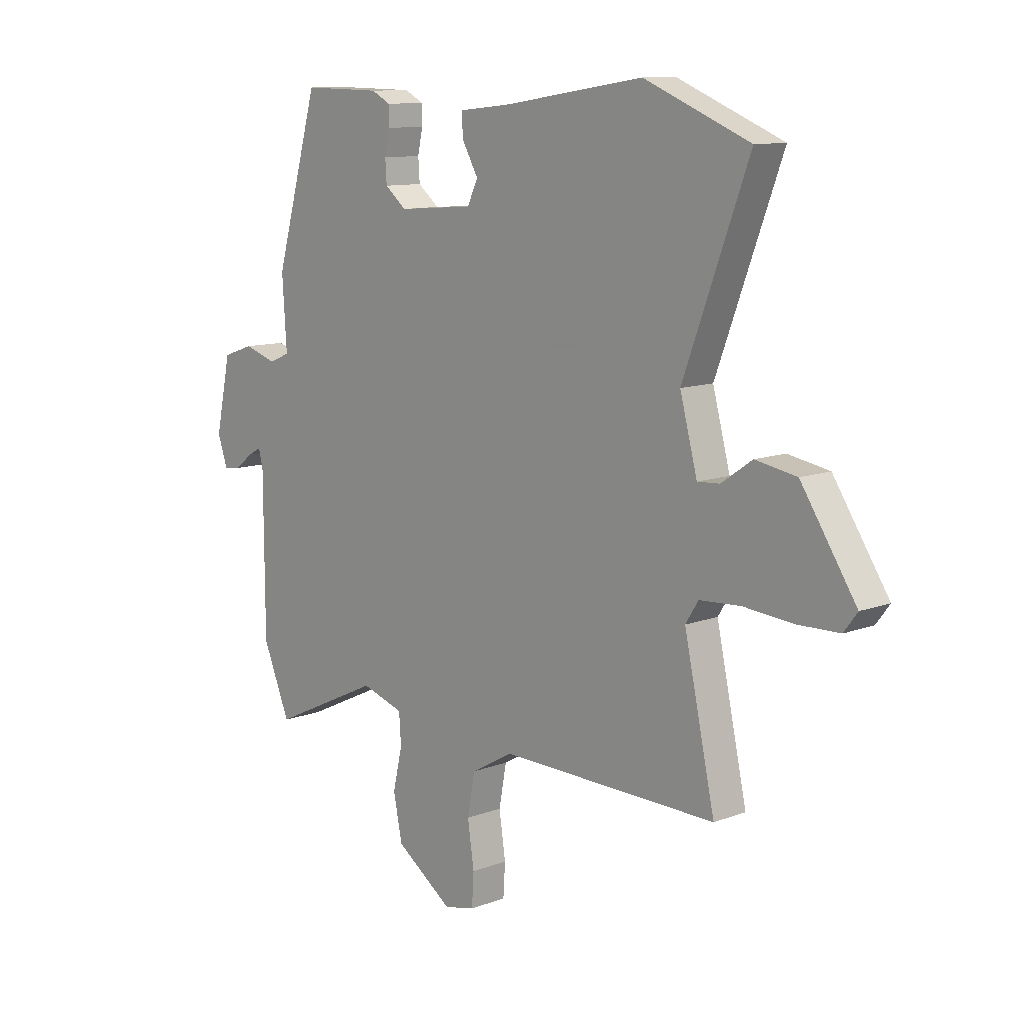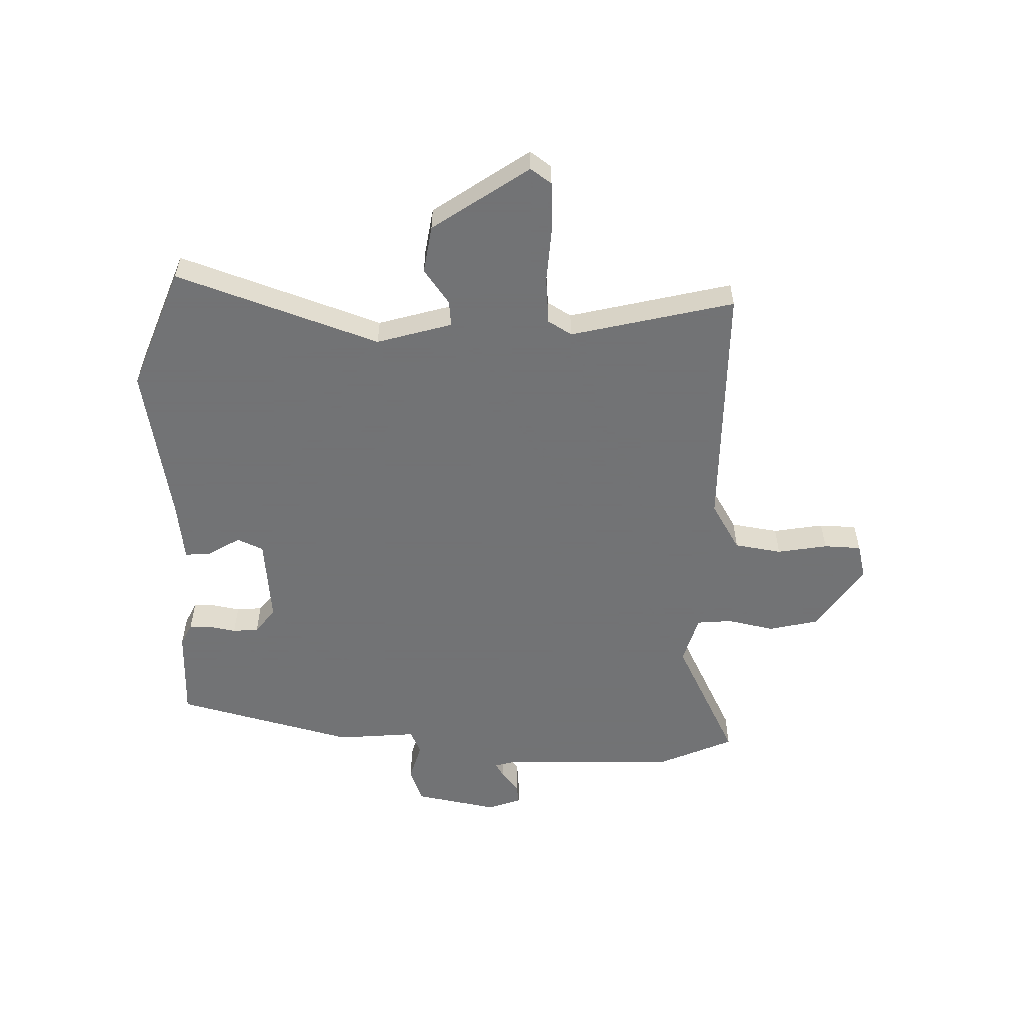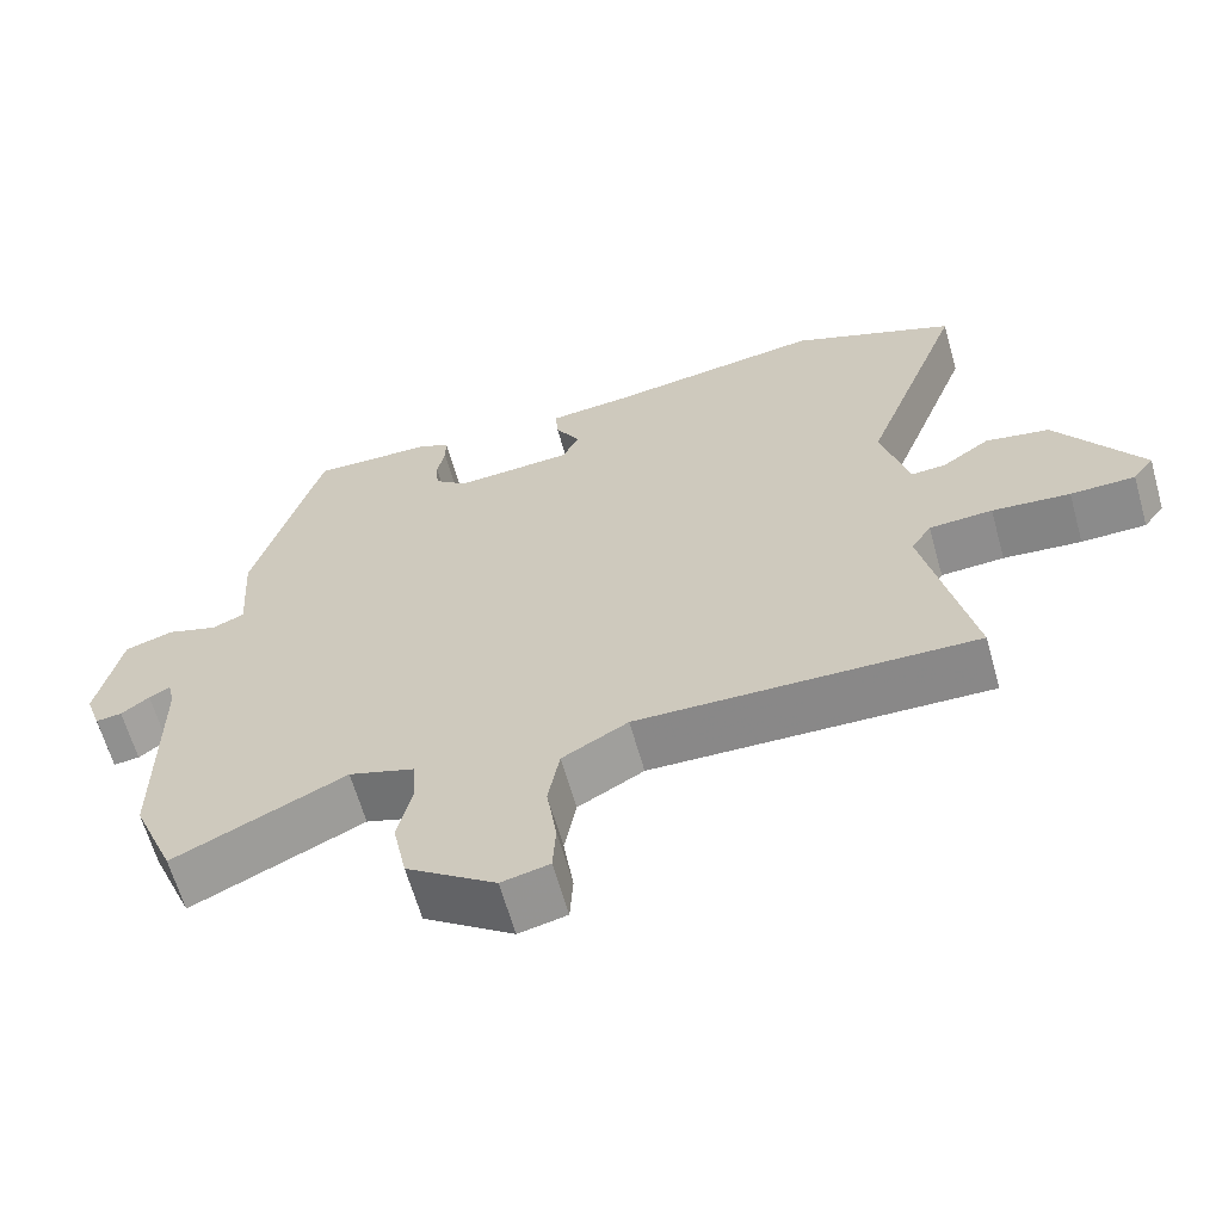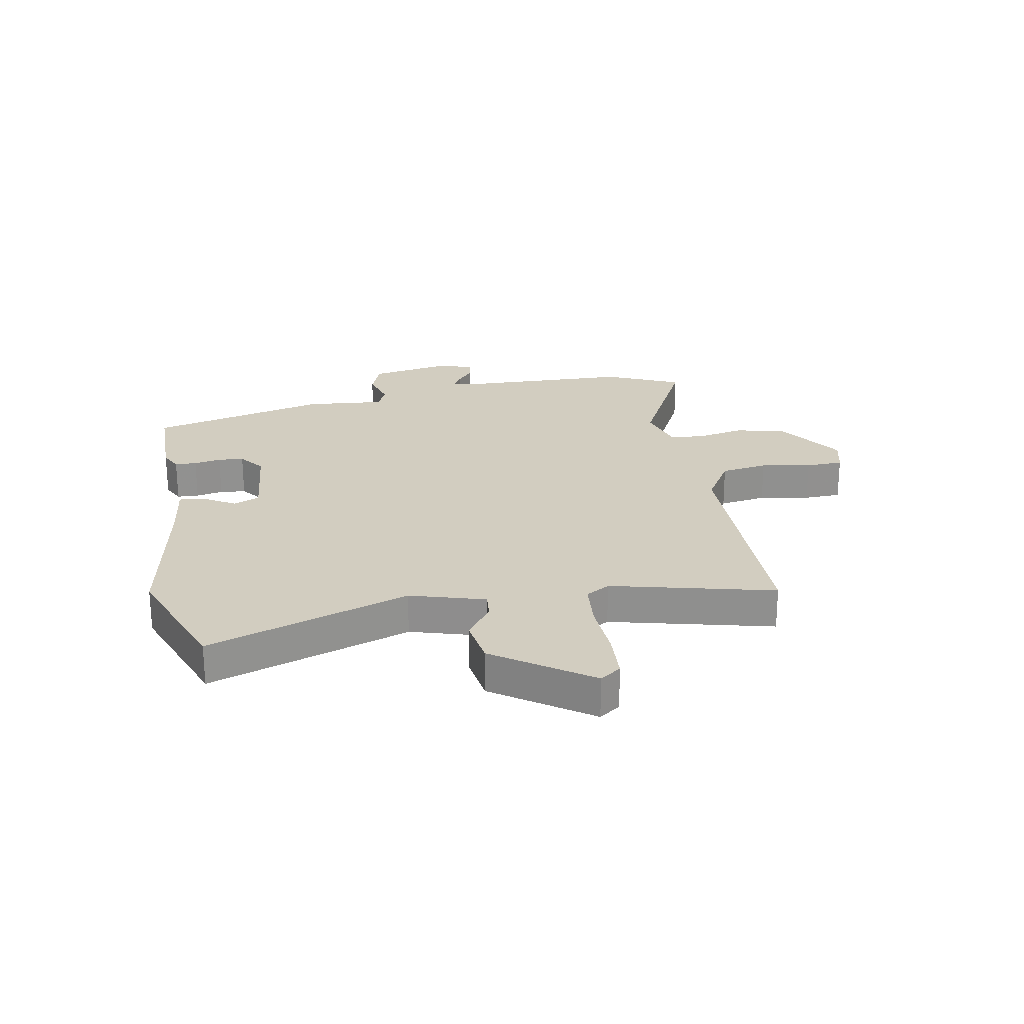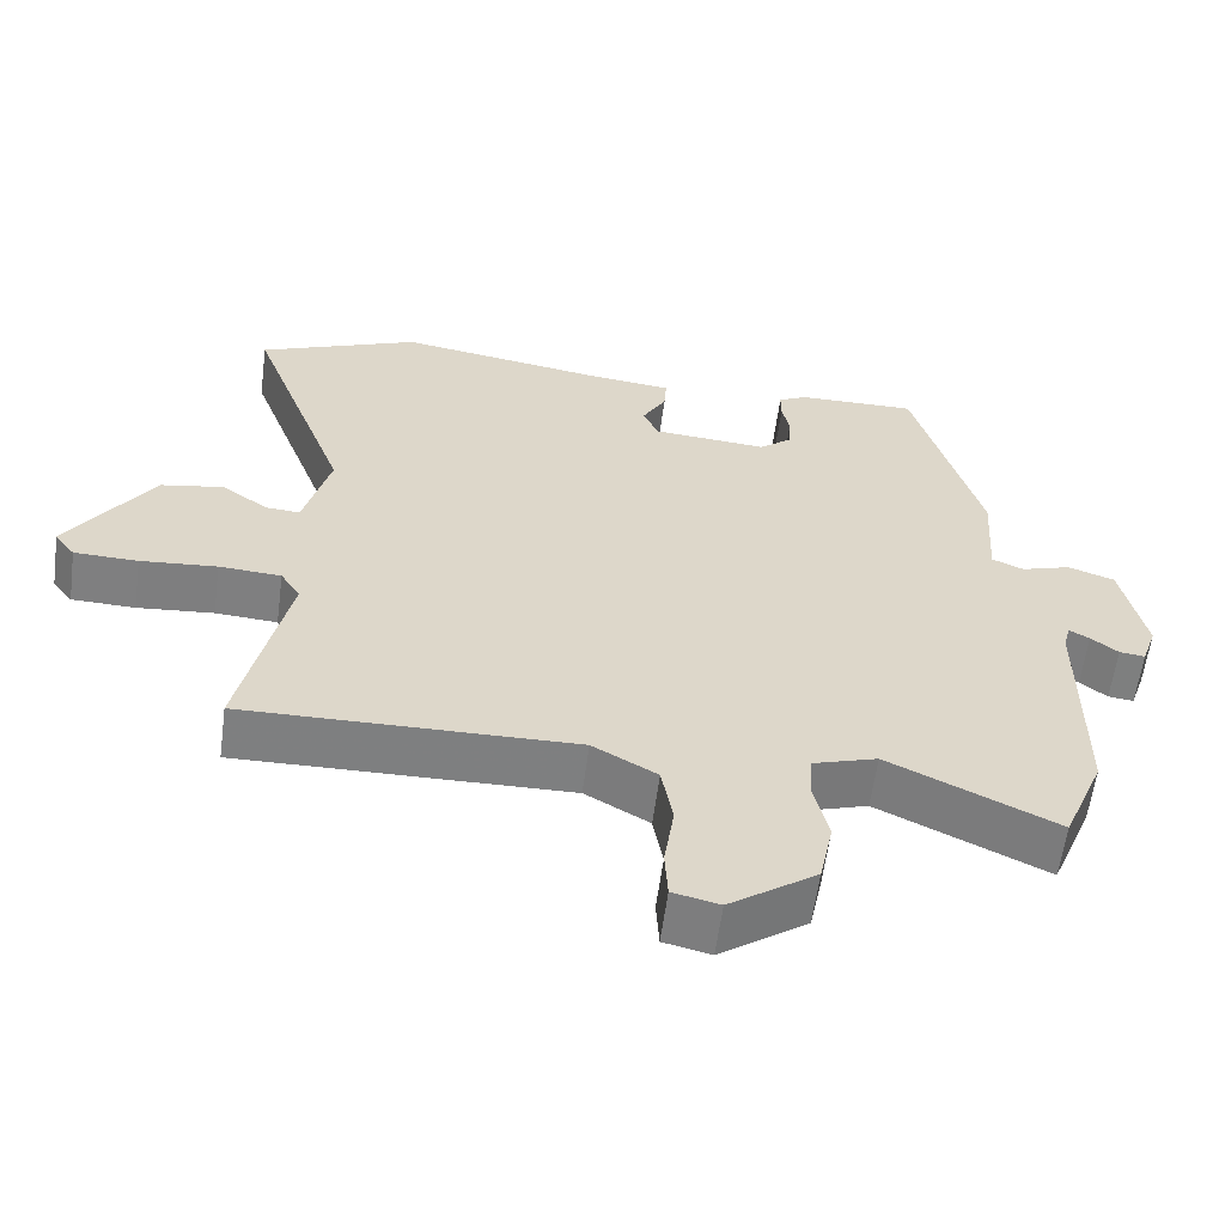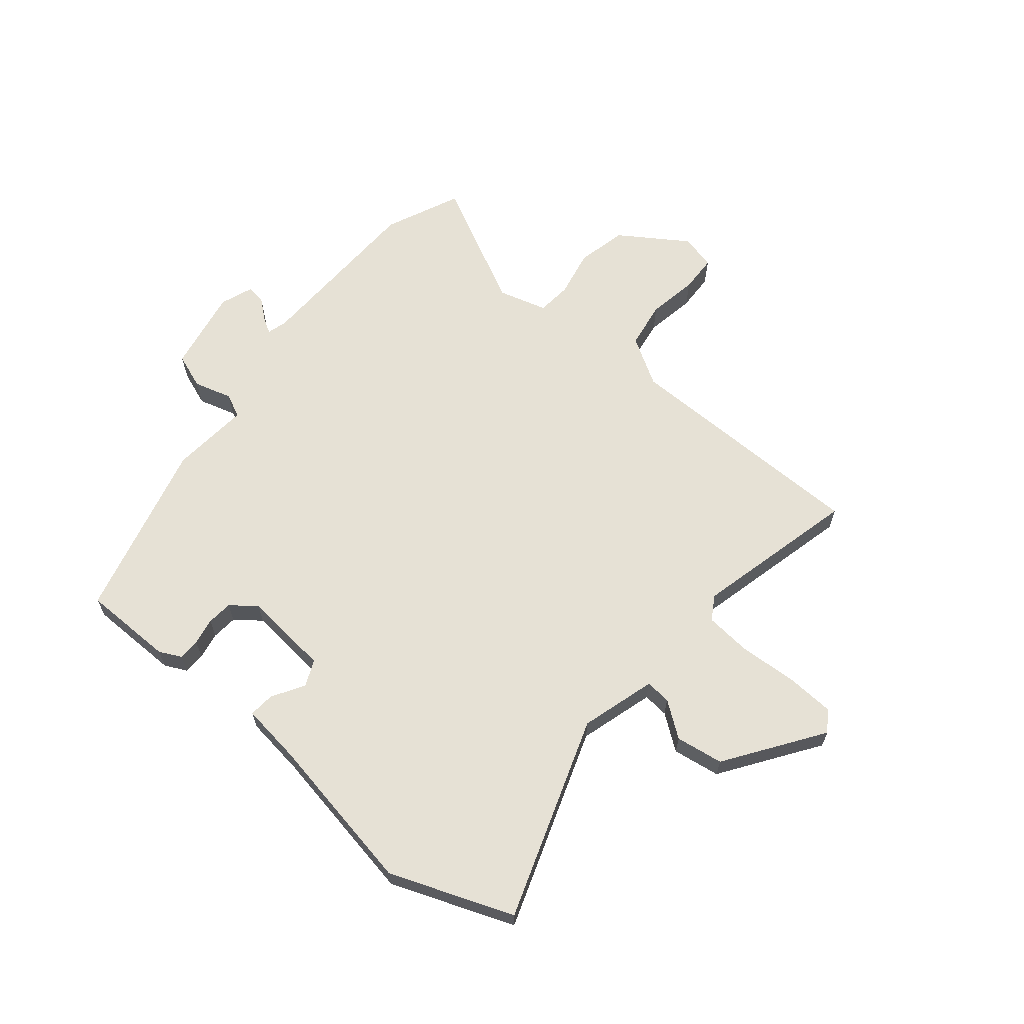
<metadata>
{"format":"obj","ext":"obj","renderer":"f3d","projection":"perspective","resolution":1024,"background":"white","views":[{"elev":10.9,"azim":47.0,"up":"+Z"},{"elev":-55.7,"azim":89.9,"up":"+Y"},{"elev":-63.4,"azim":15.7,"up":"+Z"},{"elev":24.4,"azim":81.2,"up":"+Y"},{"elev":-59.7,"azim":172.4,"up":"+Z"},{"elev":64.4,"azim":41.2,"up":"+Y"}]}
</metadata>
<code>
v 0.387 0.07 0.547
v 0.6 0.07 0.459
v 0.469 0.07 0.109
v 0.504 0.07 -0.023
v 0.549 0.07 -0.02
v 0.611 0.07 0.023
v 0.694 0.07 0.008
v 0.805 0.07 -0.162
v 0.778 0.07 -0.198
v 0.694 0.07 -0.2
v 0.593 0.07 -0.191
v 0.511 0.07 -0.196
v 0.485 0.07 -0.237
v 0.547 0.07 -0.523
v 0.11 0.07 -0.514
v 0.025 0.07 -0.562
v 0.01 0.07 -0.644
v 0.023 0.07 -0.732
v 0.019 0.07 -0.797
v -0.043 0.07 -0.811
v -0.158 0.07 -0.73
v -0.176 0.07 -0.642
v -0.157 0.07 -0.56
v -0.161 0.07 -0.499
v -0.246 0.07 -0.472
v -0.468 0.07 -0.577
v -0.523 0.07 -0.444
v -0.524 0.07 -0.136
v -0.533 0.07 -0.1
v -0.56 0.07 -0.115
v -0.596 0.07 -0.143
v -0.63 0.07 -0.147
v -0.65 0.07 -0.089
v -0.619 0.07 0.056
v -0.557 0.07 0.077
v -0.491 0.07 0.056
v -0.449 0.07 0.074
v -0.458 0.07 0.213
v -0.37 0.07 0.523
v -0.211 0.07 0.52
v -0.173 0.07 0.5
v -0.173 0.07 0.462
v -0.183 0.07 0.415
v -0.18 0.07 0.37
v -0.137 0.07 0.335
v 0.015 0.07 0.346
v 0.036 0.07 0.391
v 0.004 0.07 0.448
v 0.001 0.07 0.493
v 0.107 0.07 0.504
v 0.387 0 0.547
v 0.6 0 0.459
v 0.469 0 0.109
v 0.504 0 -0.023
v 0.549 0 -0.02
v 0.611 0 0.023
v 0.694 0 0.008
v 0.805 0 -0.162
v 0.778 0 -0.198
v 0.694 0 -0.2
v 0.593 0 -0.191
v 0.511 0 -0.196
v 0.485 0 -0.237
v 0.547 0 -0.523
v 0.11 0 -0.514
v 0.025 0 -0.562
v 0.01 0 -0.644
v 0.023 0 -0.732
v 0.019 0 -0.797
v -0.043 0 -0.811
v -0.158 0 -0.73
v -0.176 0 -0.642
v -0.157 0 -0.56
v -0.161 0 -0.499
v -0.246 0 -0.472
v -0.468 0 -0.577
v -0.523 0 -0.444
v -0.524 0 -0.136
v -0.533 0 -0.1
v -0.56 0 -0.115
v -0.596 0 -0.143
v -0.63 0 -0.147
v -0.65 0 -0.089
v -0.619 0 0.056
v -0.557 0 0.077
v -0.491 0 0.056
v -0.449 0 0.074
v -0.458 0 0.213
v -0.37 0 0.523
v -0.211 0 0.52
v -0.173 0 0.5
v -0.173 0 0.462
v -0.183 0 0.415
v -0.18 0 0.37
v -0.137 0 0.335
v 0.015 0 0.346
v 0.036 0 0.391
v 0.004 0 0.448
v 0.001 0 0.493
v 0.107 0 0.504
f 47 48 49 50
f 1 2 3
f 50 1 3
f 47 50 3
f 46 47 3
f 45 46 3 4
f 41 42 43
f 40 41 43
f 39 40 43
f 38 39 43
f 37 38 43
f 37 43 44
f 34 35 36
f 33 34 36
f 32 33 36
f 31 32 36
f 30 31 36
f 29 30 36 37
f 37 44 45
f 29 37 45
f 28 29 45
f 28 45 4
f 27 28 4
f 26 27 4
f 25 26 4
f 21 22 23
f 20 21 23
f 19 20 23
f 18 19 23
f 17 18 23
f 16 17 23 24
f 13 14 15
f 15 16 24
f 13 15 24
f 12 13 24
f 9 10 11
f 8 9 11
f 7 8 11
f 6 7 11
f 5 6 11
f 5 11 12
f 12 24 25
f 5 12 25
f 4 5 25
f 100 99 98 97
f 53 52 51
f 53 51 100
f 53 100 97
f 53 97 96
f 54 53 96 95
f 93 92 91
f 93 91 90
f 93 90 89
f 93 89 88
f 93 88 87
f 94 93 87
f 86 85 84
f 86 84 83
f 86 83 82
f 86 82 81
f 86 81 80
f 87 86 80 79
f 95 94 87
f 95 87 79
f 95 79 78
f 54 95 78
f 54 78 77
f 54 77 76
f 54 76 75
f 73 72 71
f 73 71 70
f 73 70 69
f 73 69 68
f 73 68 67
f 74 73 67 66
f 65 64 63
f 74 66 65
f 74 65 63
f 74 63 62
f 61 60 59
f 61 59 58
f 61 58 57
f 61 57 56
f 61 56 55
f 62 61 55
f 75 74 62
f 75 62 55
f 75 55 54
f 1 51 52 2
f 2 52 53 3
f 3 53 54 4
f 4 54 55 5
f 5 55 56 6
f 6 56 57 7
f 7 57 58 8
f 8 58 59 9
f 9 59 60 10
f 10 60 61 11
f 11 61 62 12
f 12 62 63 13
f 13 63 64 14
f 14 64 65 15
f 15 65 66 16
f 16 66 67 17
f 17 67 68 18
f 18 68 69 19
f 19 69 70 20
f 20 70 71 21
f 21 71 72 22
f 22 72 73 23
f 23 73 74 24
f 24 74 75 25
f 25 75 76 26
f 26 76 77 27
f 27 77 78 28
f 28 78 79 29
f 29 79 80 30
f 30 80 81 31
f 31 81 82 32
f 32 82 83 33
f 33 83 84 34
f 34 84 85 35
f 35 85 86 36
f 36 86 87 37
f 37 87 88 38
f 38 88 89 39
f 39 89 90 40
f 40 90 91 41
f 41 91 92 42
f 42 92 93 43
f 43 93 94 44
f 44 94 95 45
f 45 95 96 46
f 46 96 97 47
f 47 97 98 48
f 48 98 99 49
f 49 99 100 50
f 50 100 51 1

</code>
